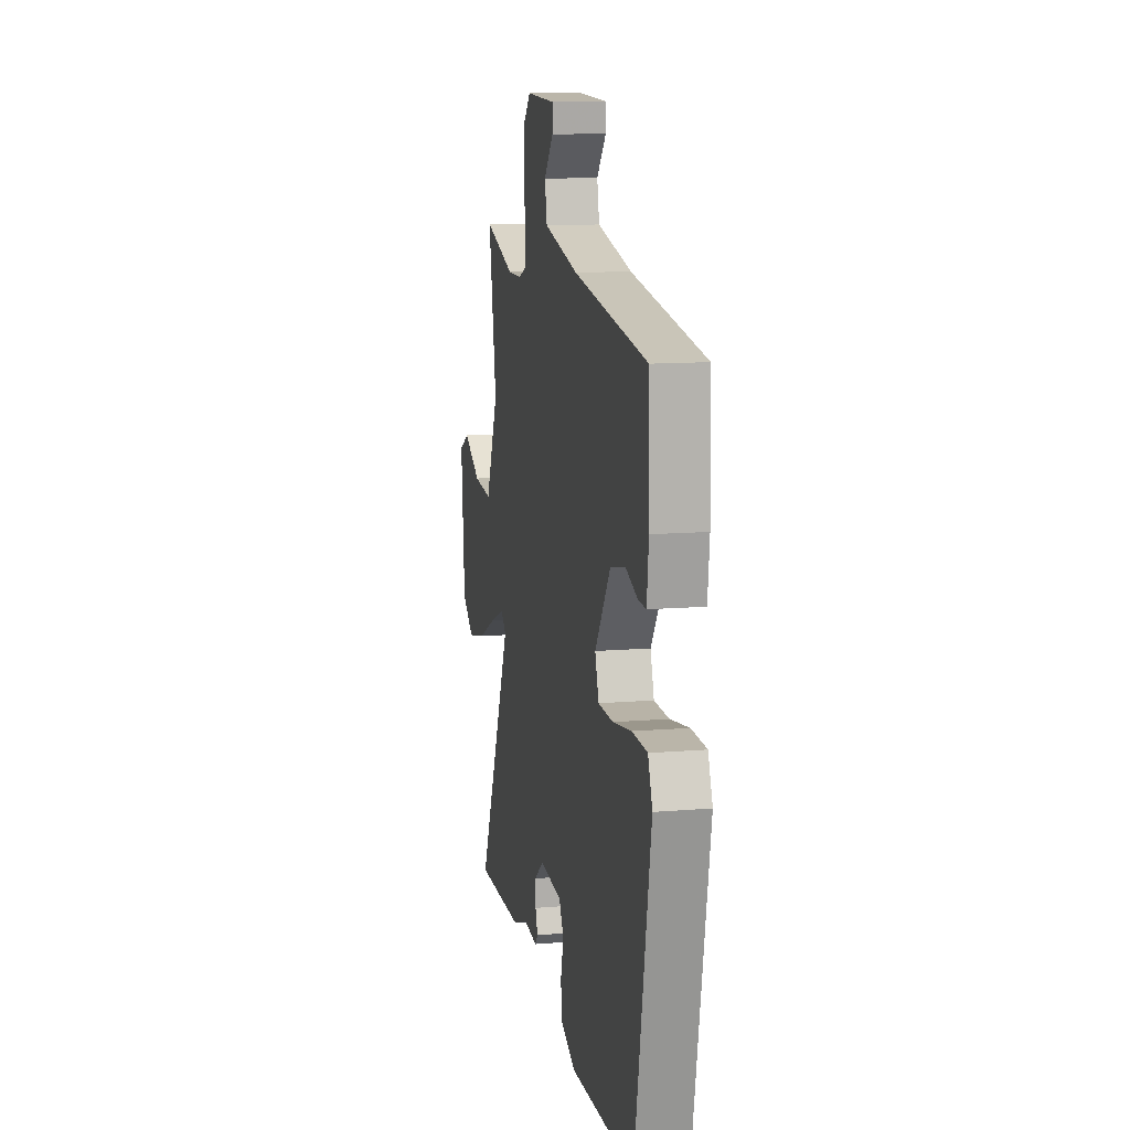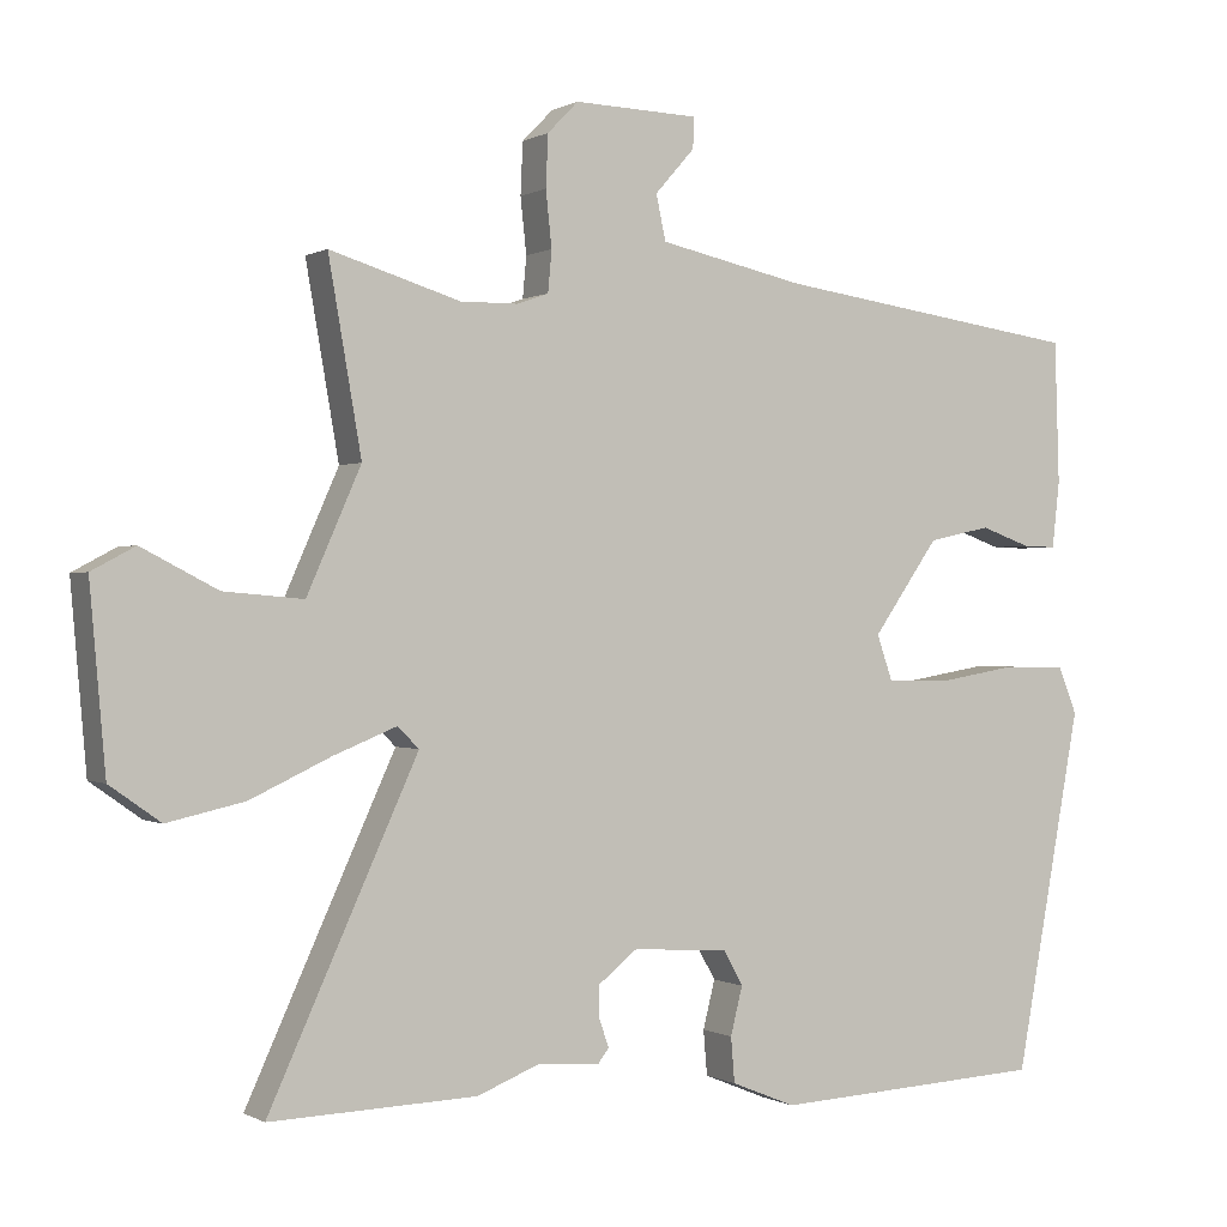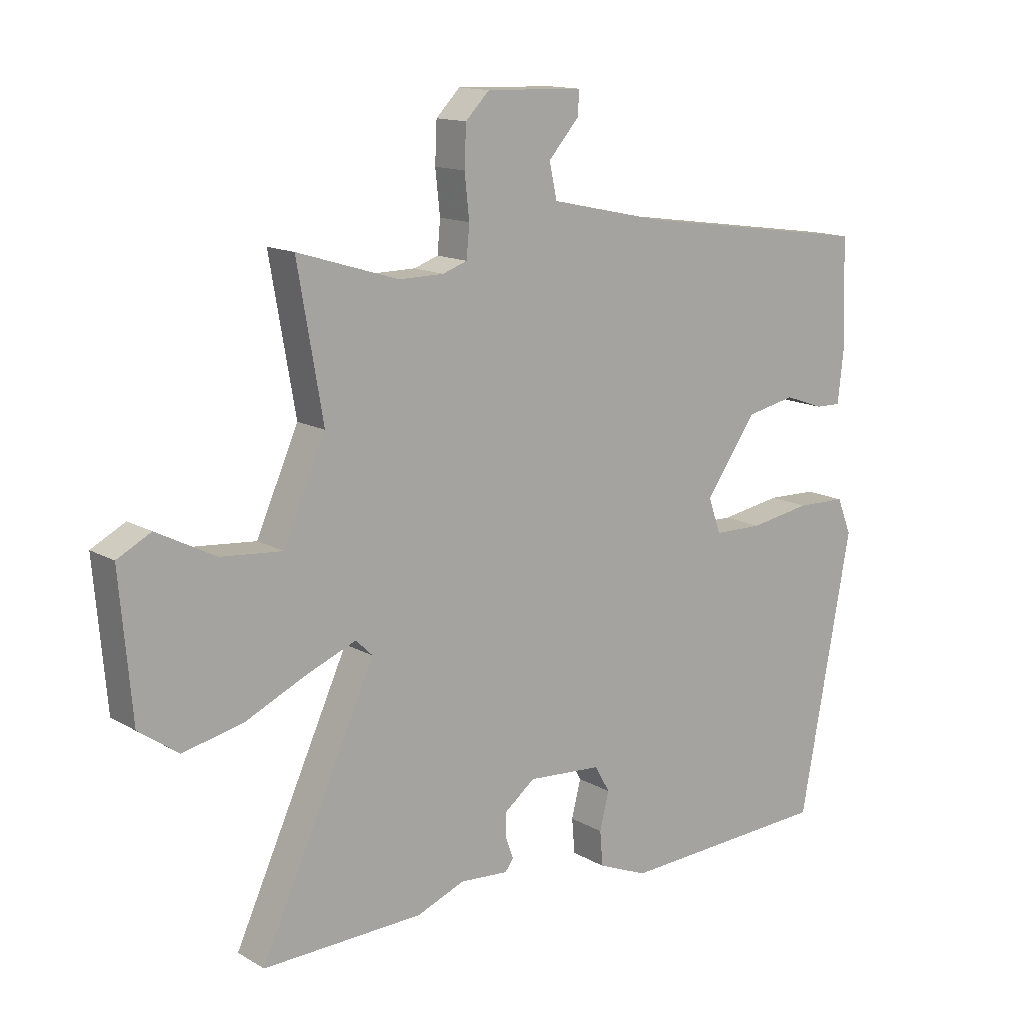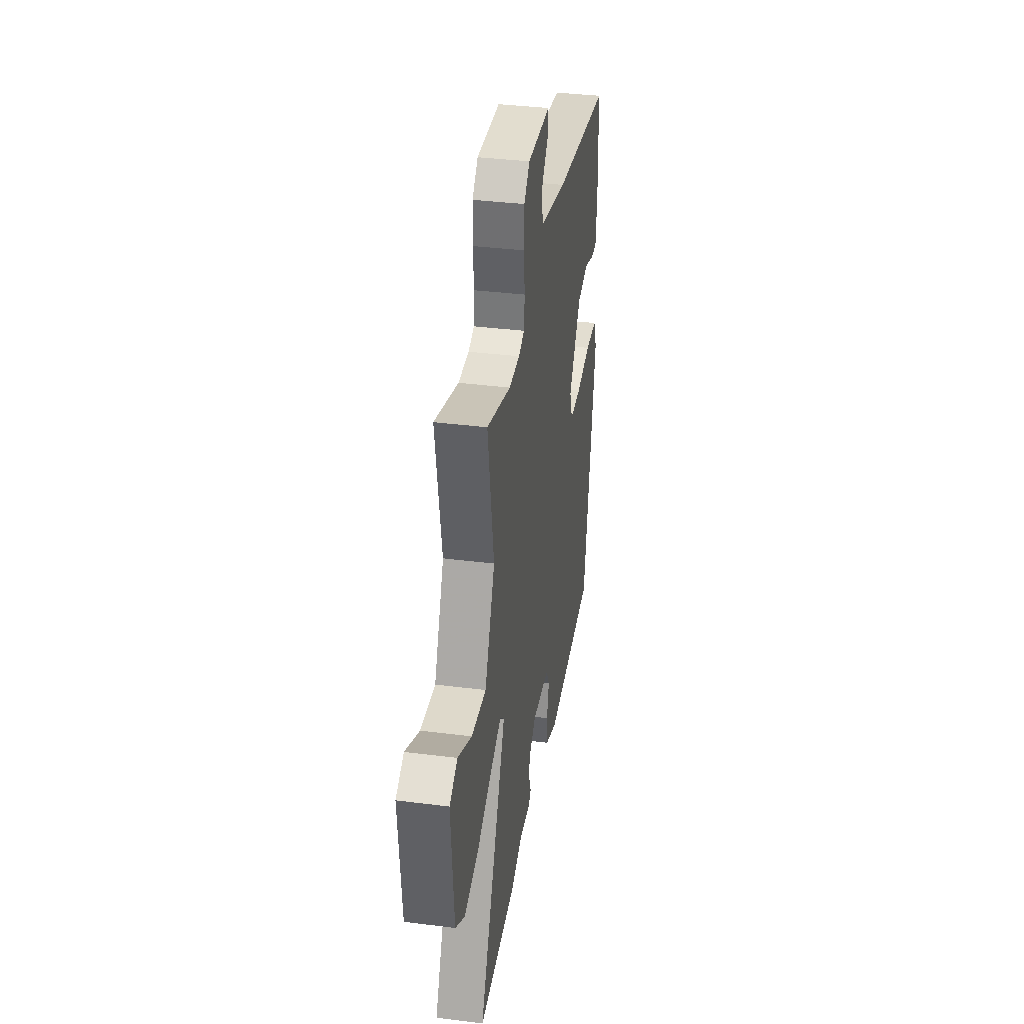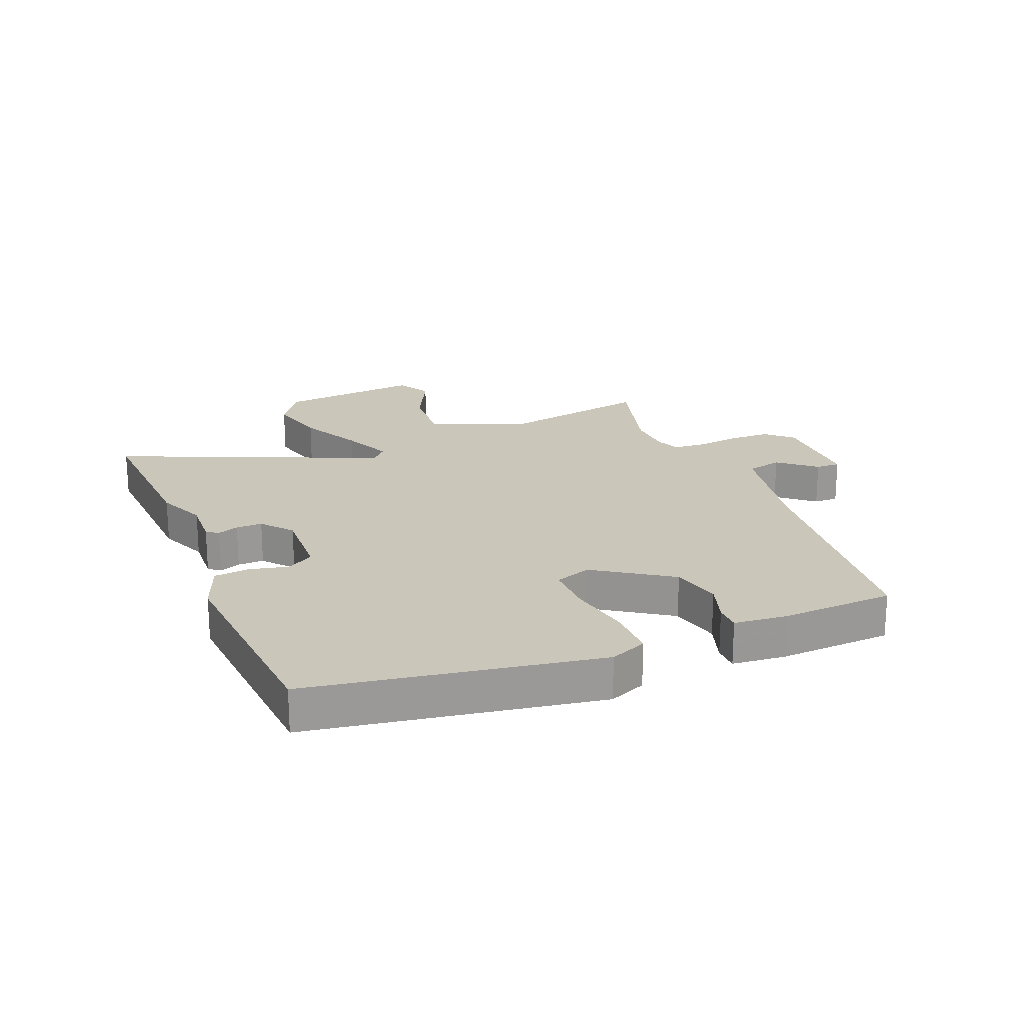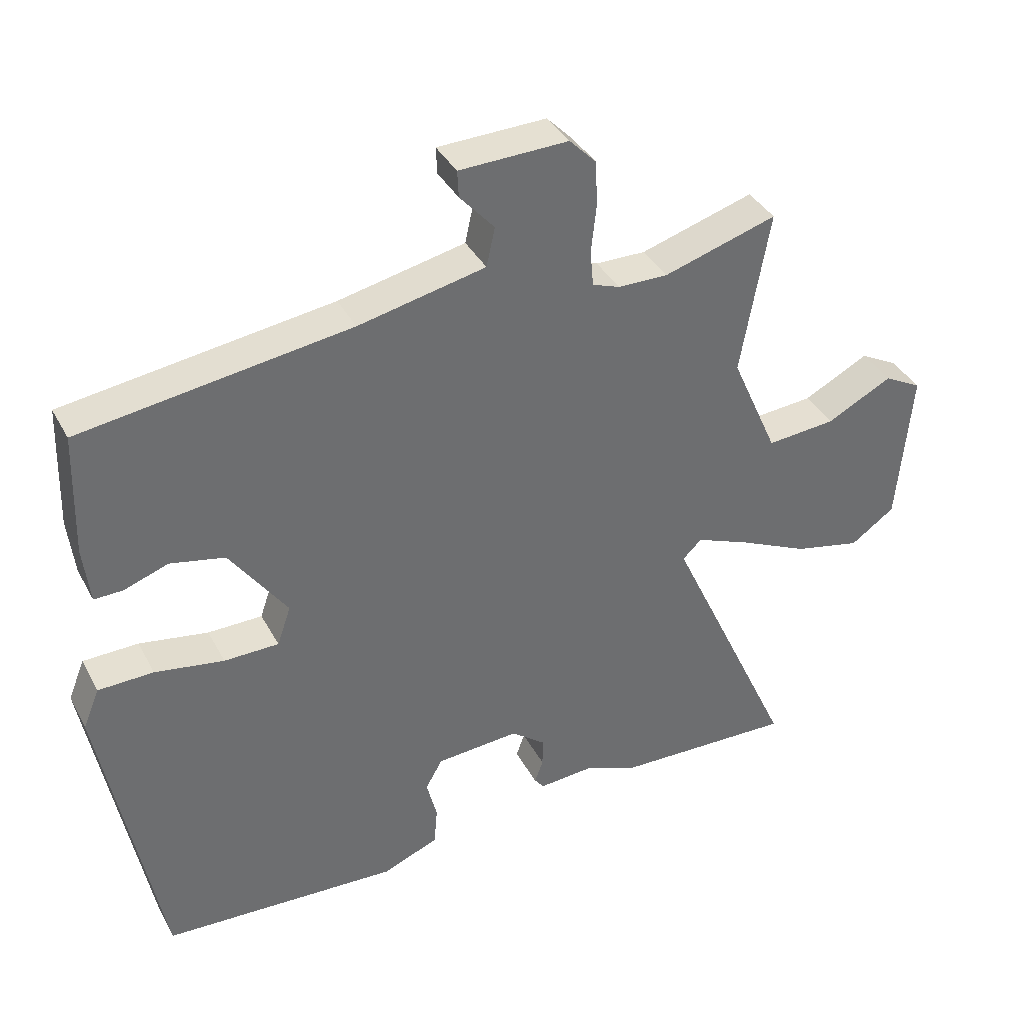
<metadata>
{"format":"obj","ext":"obj","renderer":"f3d","projection":"perspective","resolution":1024,"background":"white","views":[{"elev":12.2,"azim":-101.0,"up":"+Z"},{"elev":-0.1,"azim":151.7,"up":"+Z"},{"elev":13.8,"azim":141.7,"up":"+Z"},{"elev":36.4,"azim":99.4,"up":"+Z"},{"elev":21.1,"azim":-113.4,"up":"+Y"},{"elev":37.7,"azim":-25.5,"up":"+Z"}]}
</metadata>
<code>
v 0.402 0.07 0.47
v 0.576 0.07 0.523
v 0.532 0.07 0.271
v 0.604 0.07 0.108
v 0.71 0.07 0.117
v 0.811 0.07 0.169
v 0.869 0.07 0.138
v 0.848 0.07 -0.103
v 0.78 0.07 -0.151
v 0.677 0.07 -0.128
v 0.57 0.07 -0.078
v 0.486 0.07 -0.044
v 0.457 0.07 -0.072
v 0.655 0.07 -0.505
v 0.379 0.07 -0.496
v 0.296 0.07 -0.463
v 0.213 0.07 -0.469
v 0.198 0.07 -0.45
v 0.211 0.07 -0.414
v 0.211 0.07 -0.37
v 0.159 0.07 -0.329
v 0.031 0.07 -0.338
v 0.005 0.07 -0.384
v 0.021 0.07 -0.448
v 0.016 0.07 -0.508
v -0.07 0.07 -0.543
v -0.435 0.07 -0.524
v -0.524 0.07 -0.044
v -0.499 0.07 0.018
v -0.414 0.07 0.02
v -0.308 0.07 0.002
v -0.224 0.07 0.003
v -0.203 0.07 0.064
v -0.291 0.07 0.189
v -0.375 0.07 0.207
v -0.443 0.07 0.183
v -0.487 0.07 0.182
v -0.497 0.07 0.27
v -0.491 0.07 0.46
v -0.078 0.07 0.518
v 0.117 0.07 0.56
v 0.13 0.07 0.62
v 0.077 0.07 0.68
v 0.075 0.07 0.721
v 0.242 0.07 0.726
v 0.283 0.07 0.684
v 0.286 0.07 0.615
v 0.278 0.07 0.541
v 0.283 0.07 0.486
v 0.325 0.07 0.471
v 0.402 0 0.47
v 0.576 0 0.523
v 0.532 0 0.271
v 0.604 0 0.108
v 0.71 0 0.117
v 0.811 0 0.169
v 0.869 0 0.138
v 0.848 0 -0.103
v 0.78 0 -0.151
v 0.677 0 -0.128
v 0.57 0 -0.078
v 0.486 0 -0.044
v 0.457 0 -0.072
v 0.655 0 -0.505
v 0.379 0 -0.496
v 0.296 0 -0.463
v 0.213 0 -0.469
v 0.198 0 -0.45
v 0.211 0 -0.414
v 0.211 0 -0.37
v 0.159 0 -0.329
v 0.031 0 -0.338
v 0.005 0 -0.384
v 0.021 0 -0.448
v 0.016 0 -0.508
v -0.07 0 -0.543
v -0.435 0 -0.524
v -0.524 0 -0.044
v -0.499 0 0.018
v -0.414 0 0.02
v -0.308 0 0.002
v -0.224 0 0.003
v -0.203 0 0.064
v -0.291 0 0.189
v -0.375 0 0.207
v -0.443 0 0.183
v -0.487 0 0.182
v -0.497 0 0.27
v -0.491 0 0.46
v -0.078 0 0.518
v 0.117 0 0.56
v 0.13 0 0.62
v 0.077 0 0.68
v 0.075 0 0.721
v 0.242 0 0.726
v 0.283 0 0.684
v 0.286 0 0.615
v 0.278 0 0.541
v 0.283 0 0.486
v 0.325 0 0.471
f 46 47 48
f 45 46 48
f 44 45 48
f 43 44 48
f 42 43 48
f 41 42 48 49
f 40 41 49
f 40 49 50
f 39 40 50
f 38 39 50
f 37 38 50
f 36 37 50
f 35 36 50
f 29 30 31
f 28 29 31
f 27 28 31
f 26 27 31
f 25 26 31
f 24 25 31
f 23 24 31
f 22 23 31 32
f 21 22 32 33
f 16 17 18 19
f 16 19 20
f 15 16 20
f 14 15 20
f 13 14 20
f 9 10 11
f 8 9 11
f 7 8 11
f 6 7 11
f 5 6 11
f 4 5 11 12
f 3 4 12 13
f 21 33 34
f 20 21 34
f 13 20 34
f 3 13 34
f 2 3 34
f 1 2 34
f 1 34 35 50
f 98 97 96
f 98 96 95
f 98 95 94
f 98 94 93
f 98 93 92
f 99 98 92 91
f 99 91 90
f 100 99 90
f 100 90 89
f 100 89 88
f 100 88 87
f 100 87 86
f 100 86 85
f 81 80 79
f 81 79 78
f 81 78 77
f 81 77 76
f 81 76 75
f 81 75 74
f 81 74 73
f 82 81 73 72
f 83 82 72 71
f 69 68 67 66
f 70 69 66
f 70 66 65
f 70 65 64
f 70 64 63
f 61 60 59
f 61 59 58
f 61 58 57
f 61 57 56
f 61 56 55
f 62 61 55 54
f 63 62 54 53
f 84 83 71
f 84 71 70
f 84 70 63
f 84 63 53
f 84 53 52
f 84 52 51
f 100 85 84 51
f 1 51 52 2
f 2 52 53 3
f 3 53 54 4
f 4 54 55 5
f 5 55 56 6
f 6 56 57 7
f 7 57 58 8
f 8 58 59 9
f 9 59 60 10
f 10 60 61 11
f 11 61 62 12
f 12 62 63 13
f 13 63 64 14
f 14 64 65 15
f 15 65 66 16
f 16 66 67 17
f 17 67 68 18
f 18 68 69 19
f 19 69 70 20
f 20 70 71 21
f 21 71 72 22
f 22 72 73 23
f 23 73 74 24
f 24 74 75 25
f 25 75 76 26
f 26 76 77 27
f 27 77 78 28
f 28 78 79 29
f 29 79 80 30
f 30 80 81 31
f 31 81 82 32
f 32 82 83 33
f 33 83 84 34
f 34 84 85 35
f 35 85 86 36
f 36 86 87 37
f 37 87 88 38
f 38 88 89 39
f 39 89 90 40
f 40 90 91 41
f 41 91 92 42
f 42 92 93 43
f 43 93 94 44
f 44 94 95 45
f 45 95 96 46
f 46 96 97 47
f 47 97 98 48
f 48 98 99 49
f 49 99 100 50
f 50 100 51 1

</code>
